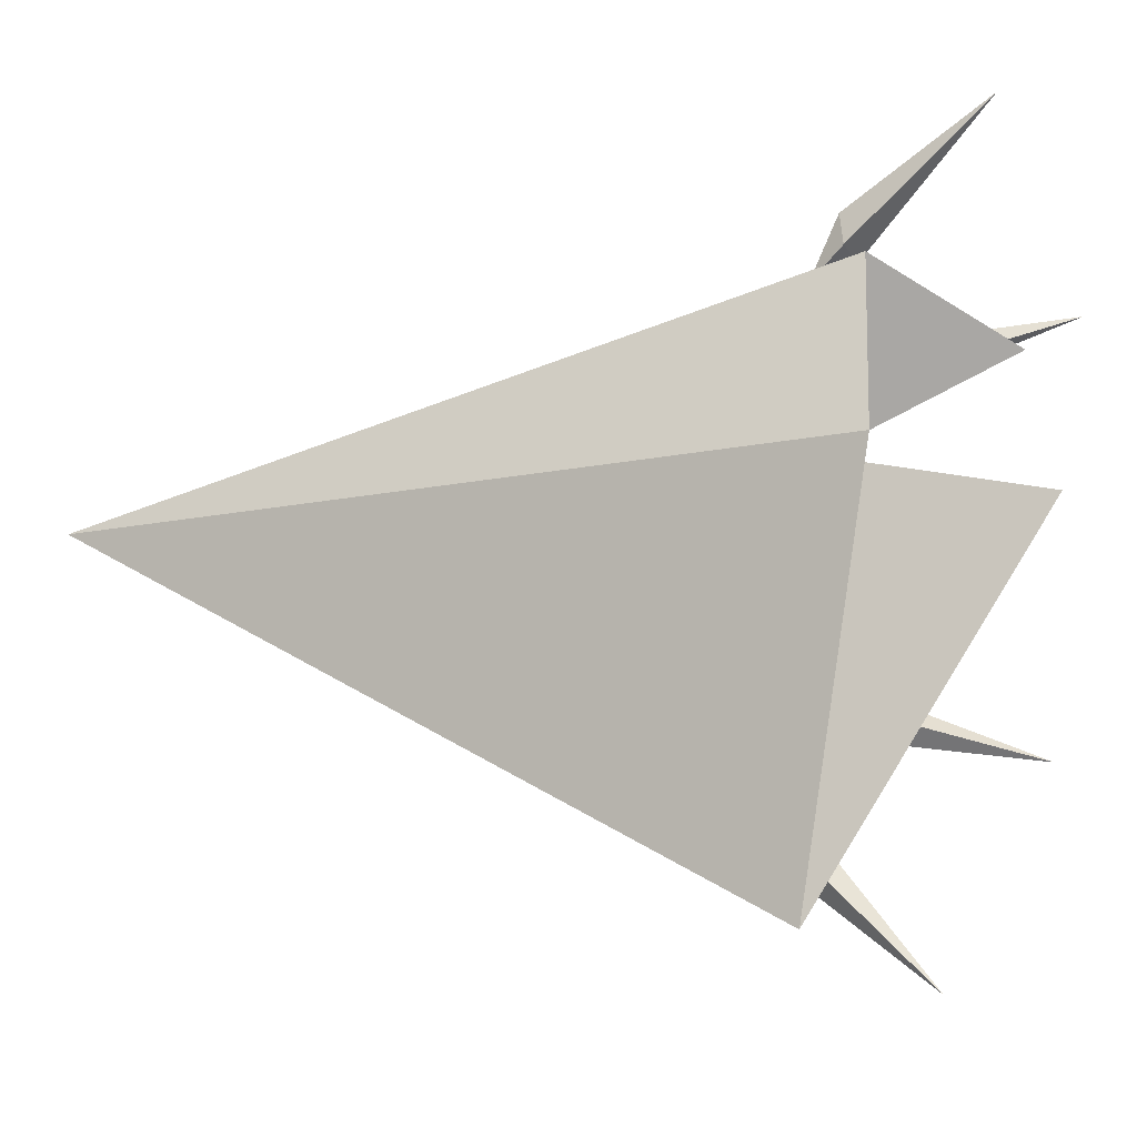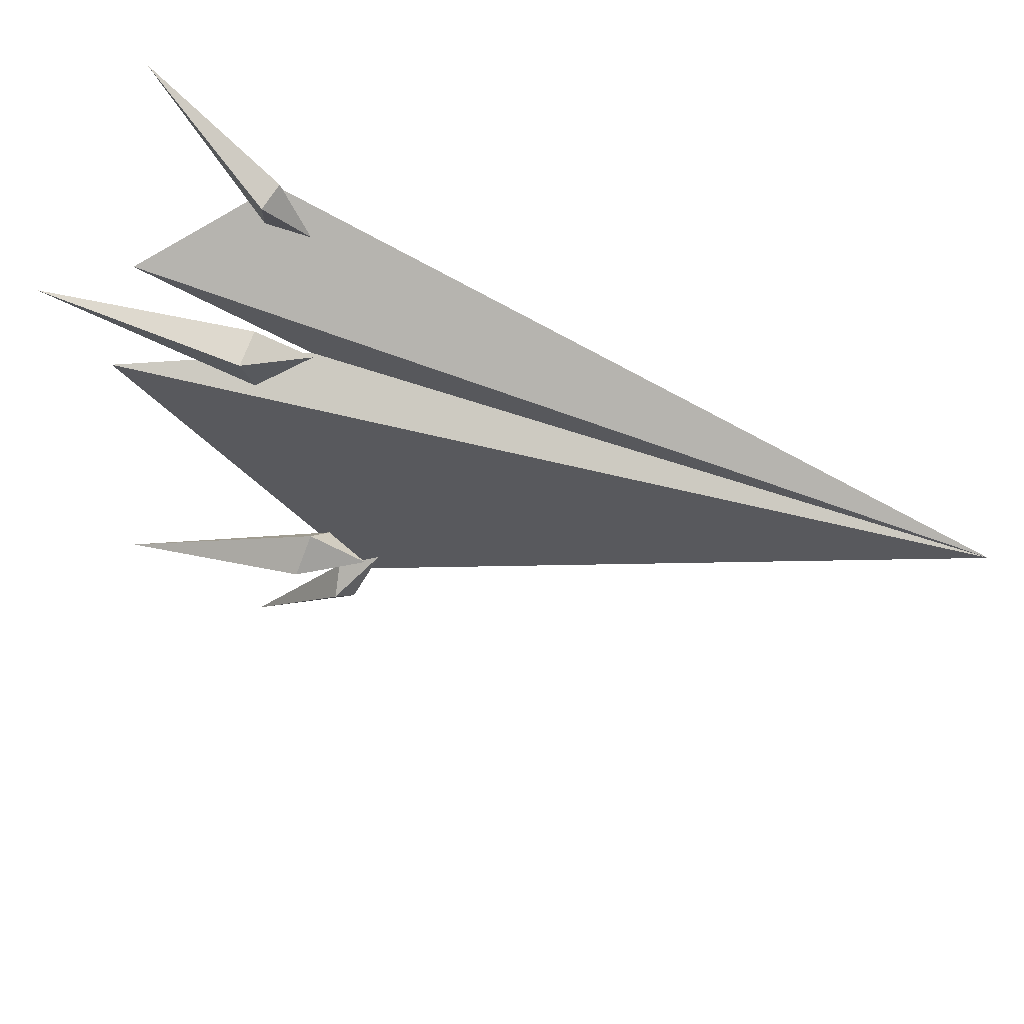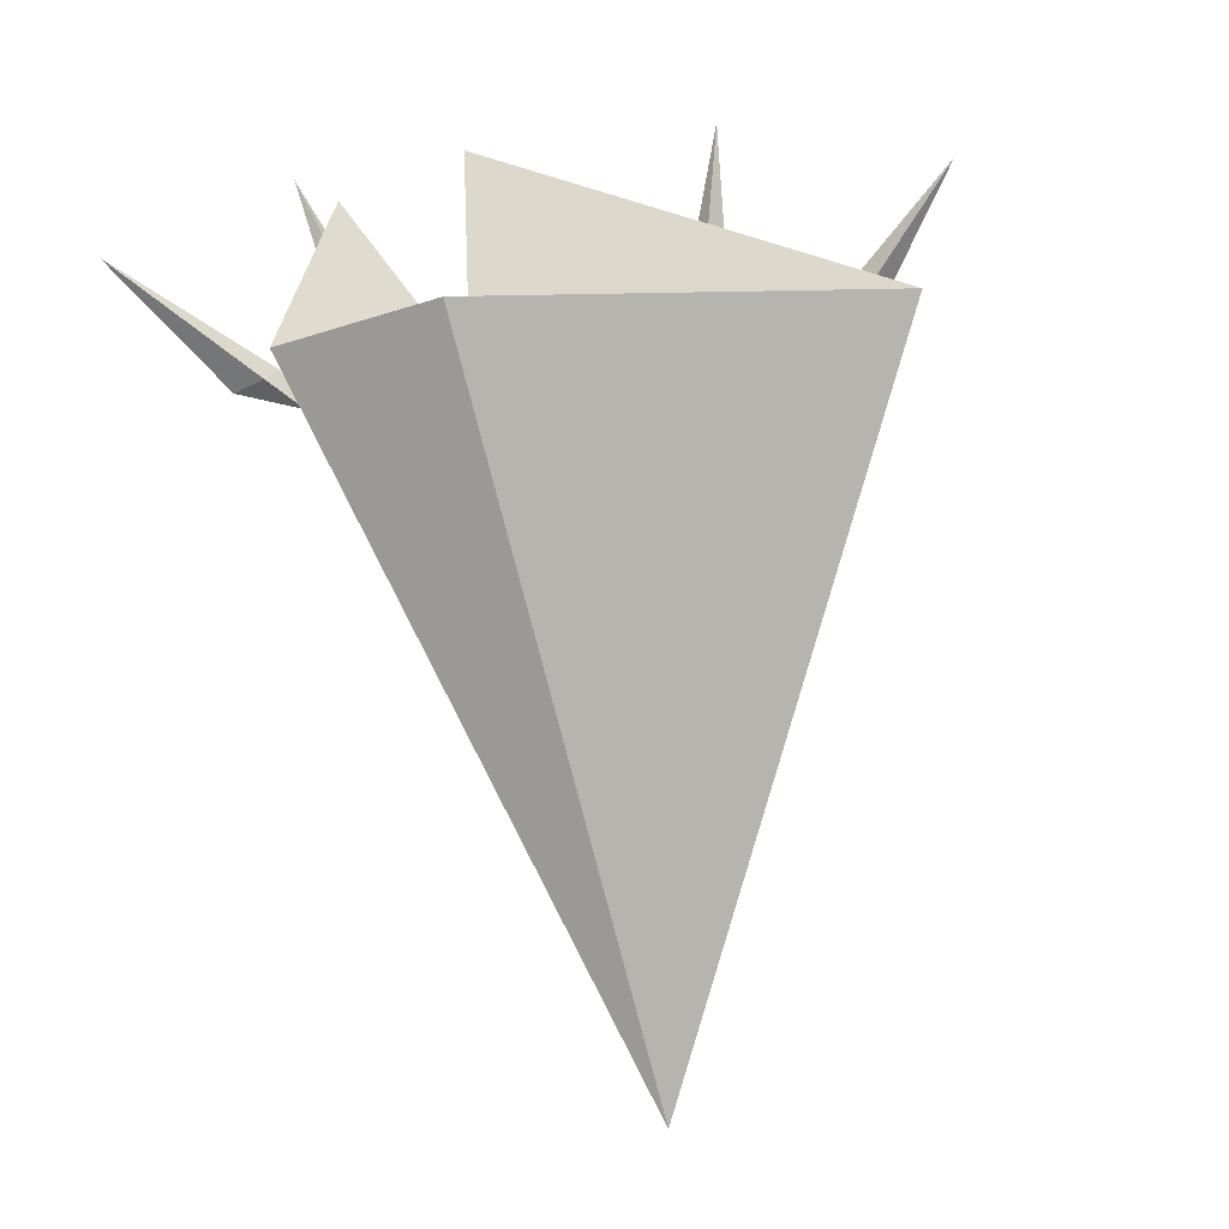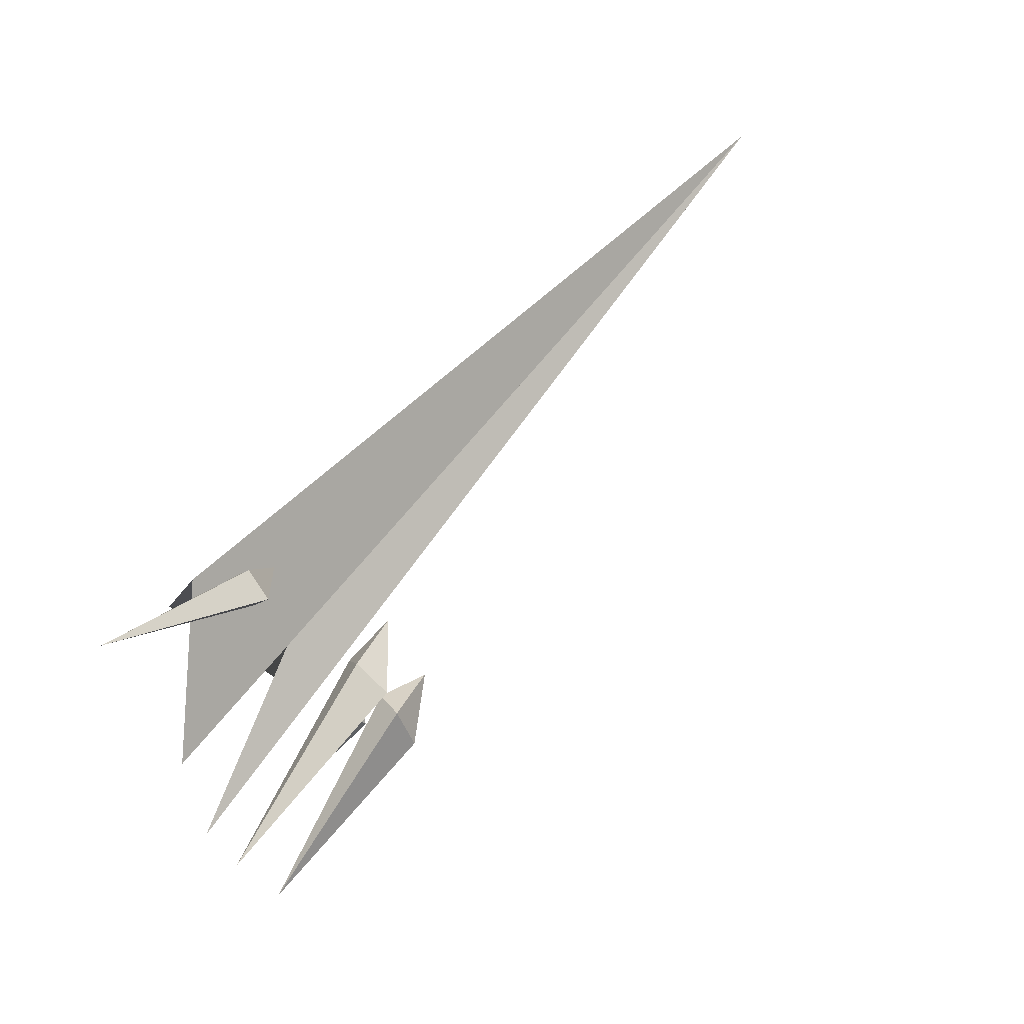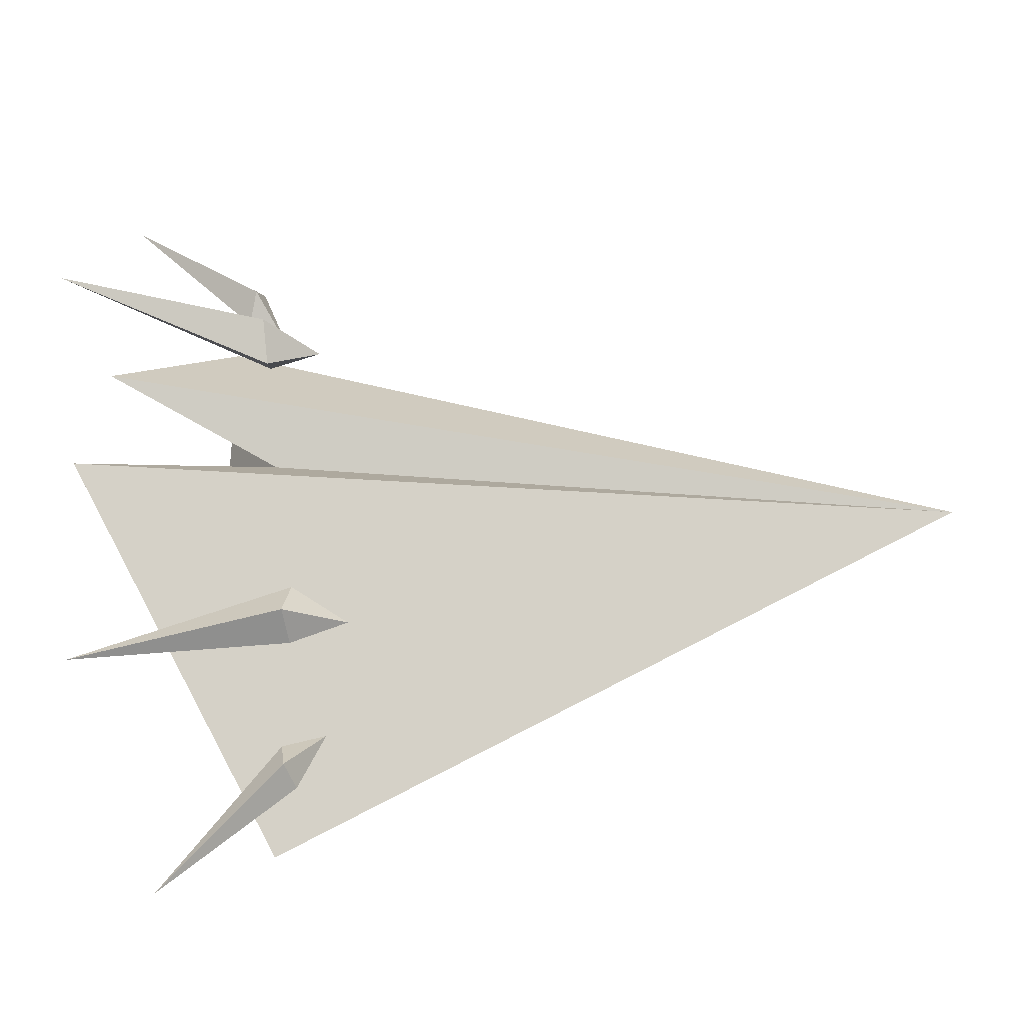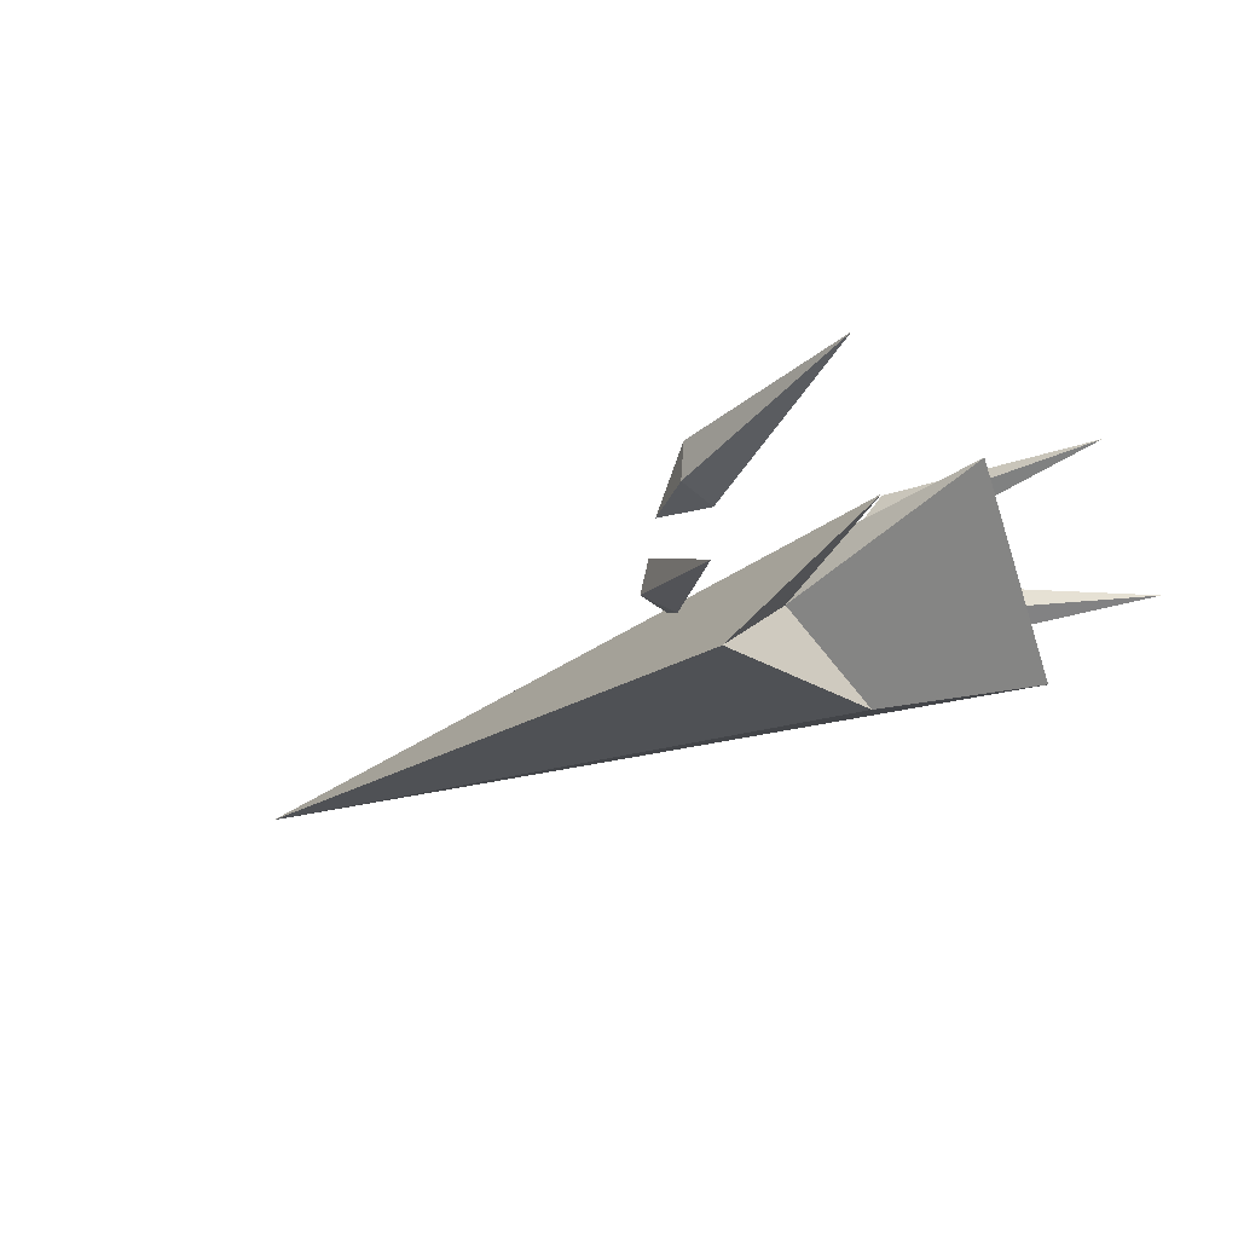
<metadata>
{"format":"obj","ext":"obj","renderer":"f3d","projection":"perspective","resolution":1024,"background":"white","views":[{"elev":-8.3,"azim":30.9,"up":"+Z"},{"elev":49.1,"azim":-144.7,"up":"+Z"},{"elev":-71.3,"azim":101.9,"up":"+Y"},{"elev":70.5,"azim":144.6,"up":"+Z"},{"elev":-25.1,"azim":-166.9,"up":"+Z"},{"elev":-3.3,"azim":41.3,"up":"+Y"}]}
</metadata>
<code>
o Cube
v 0.987 0.01837 -3.078
v -4.227 -0.9843 -0.2931
v 2.32 1.295 -0.223
v 1.627 -0.222 -0.0111
v 0.9717 0.4465 1e-06
v 2.103 1.598 -1.981
v 0.5867 0.8504 -1.513
v 0.5836 1.066 -1.779
v 0.5837 1.08 -1.338
v 0.5806 1.296 -1.604
v 0.1979 0.8879 -1.582
v 1.68 0.6522 -3.486
v 0.7451 0.3495 -2.516
v 0.6671 0.5227 -2.716
v 0.7926 0.5338 -2.384
v 0.7146 0.707 -2.583
v 0.5078 0.3505 -2.261
v 1.462 0.134 1.237
v 2.197 1.01 0.6768
v 2.284 1.901 1.077
v 0.8478 1.034 0.5628
v 0.8503 1.167 0.8787
v 0.7845 1.297 0.4616
v 0.787 1.43 0.7775
v 0.4719 0.9787 0.6768
v 2.232 0.5288 2.283
v 1.224 0.3244 1.361
v 1.15 0.4211 1.608
v 1.223 0.5427 1.283
v 1.149 0.6393 1.53
v 0.9549 0.3486 1.141
f 3 1 2
f 1 3 5 4
f 3 2 5
f 1 4 2
f 7 8 6
f 9 6 10
f 7 6 9
f 6 8 10
f 7 9 11
f 10 8 11
f 9 10 11
f 8 7 11
f 13 14 12
f 15 12 16
f 13 12 15
f 12 14 16
f 13 15 17
f 16 14 17
f 15 16 17
f 14 13 17
f 19 2 18
f 18 5 19
f 19 5 2
f 18 2 4
f 21 22 20
f 23 20 24
f 21 20 23
f 20 22 24
f 21 23 25
f 24 22 25
f 23 24 25
f 22 21 25
f 27 28 26
f 29 26 30
f 27 26 29
f 26 28 30
f 27 29 31
f 30 28 31
f 29 30 31
f 28 27 31
f 4 5 18
l 1 5

</code>
